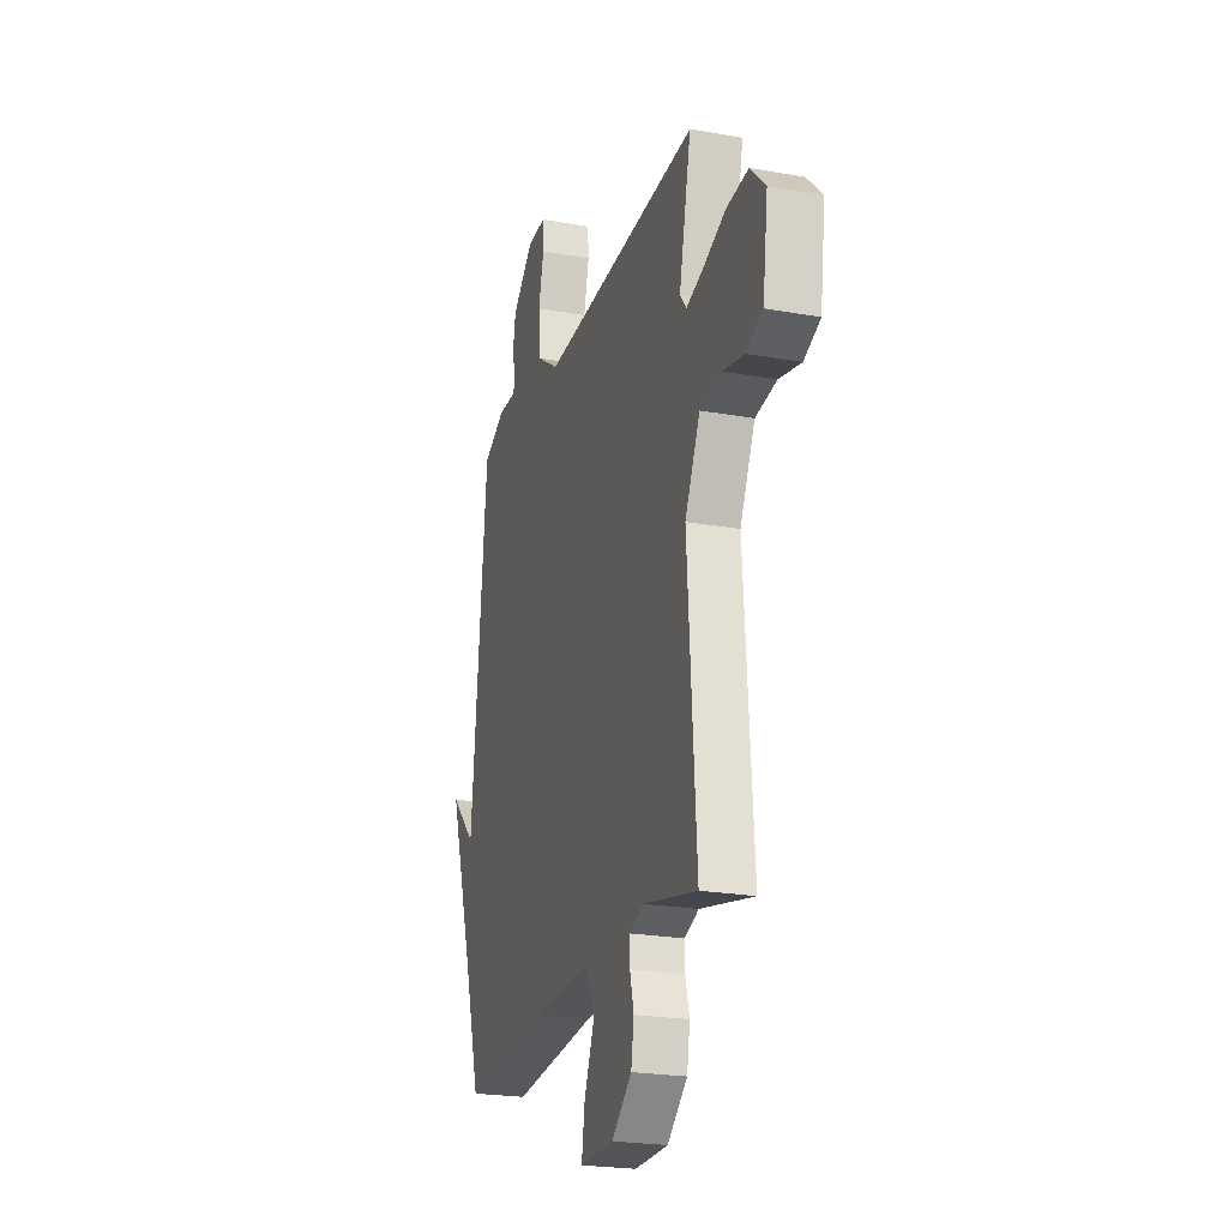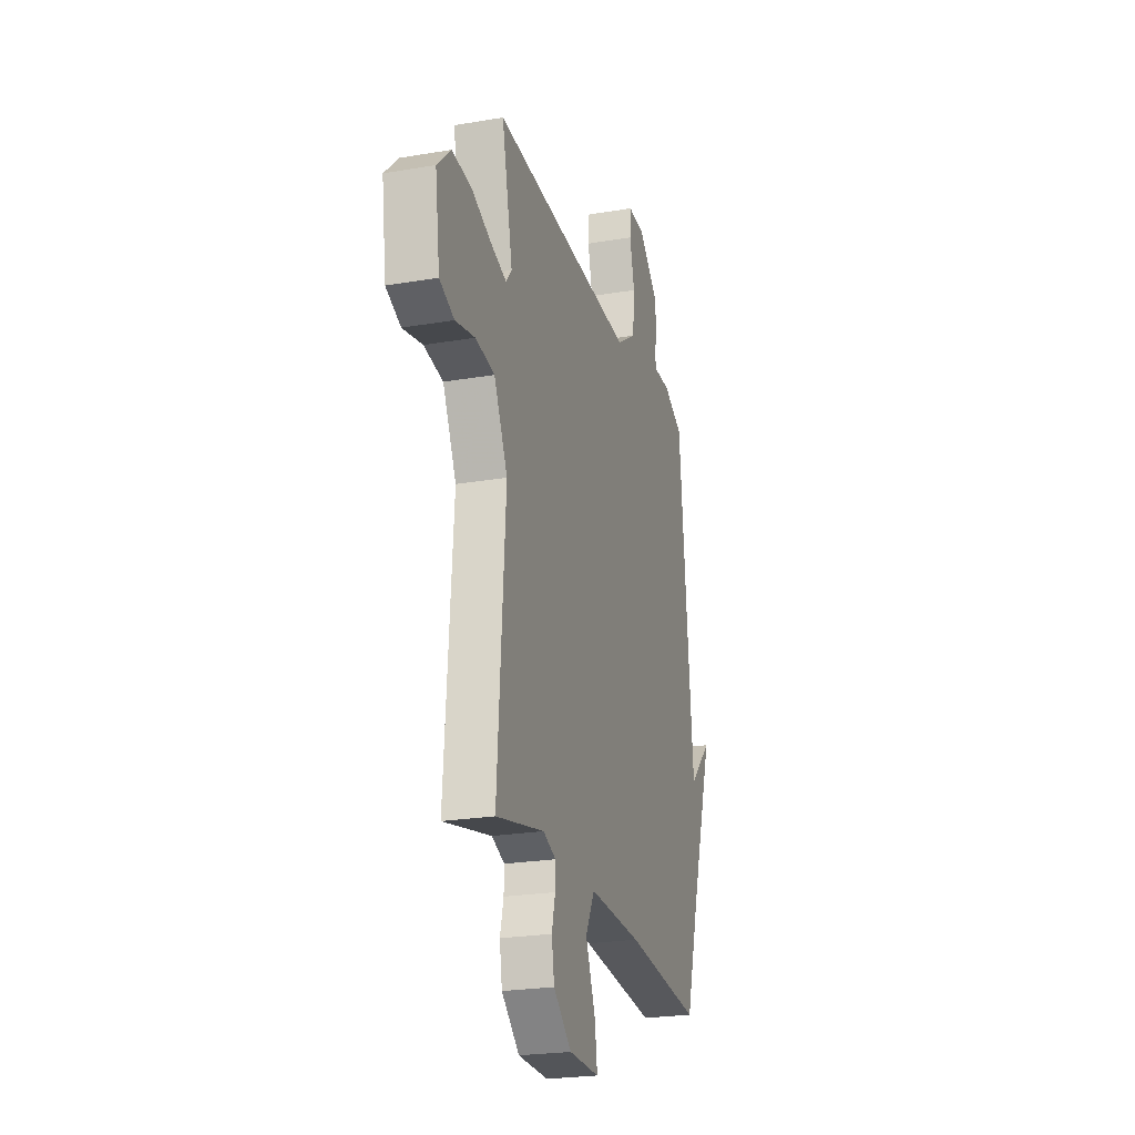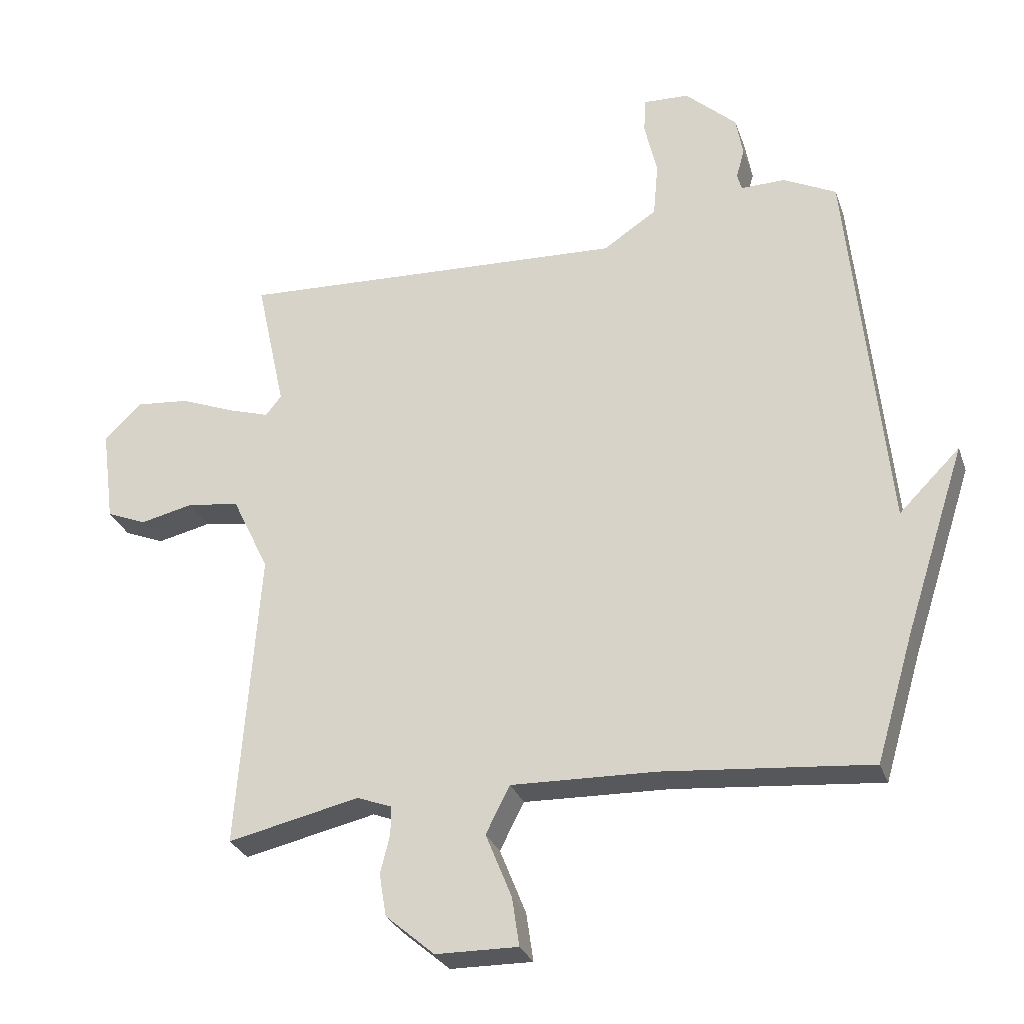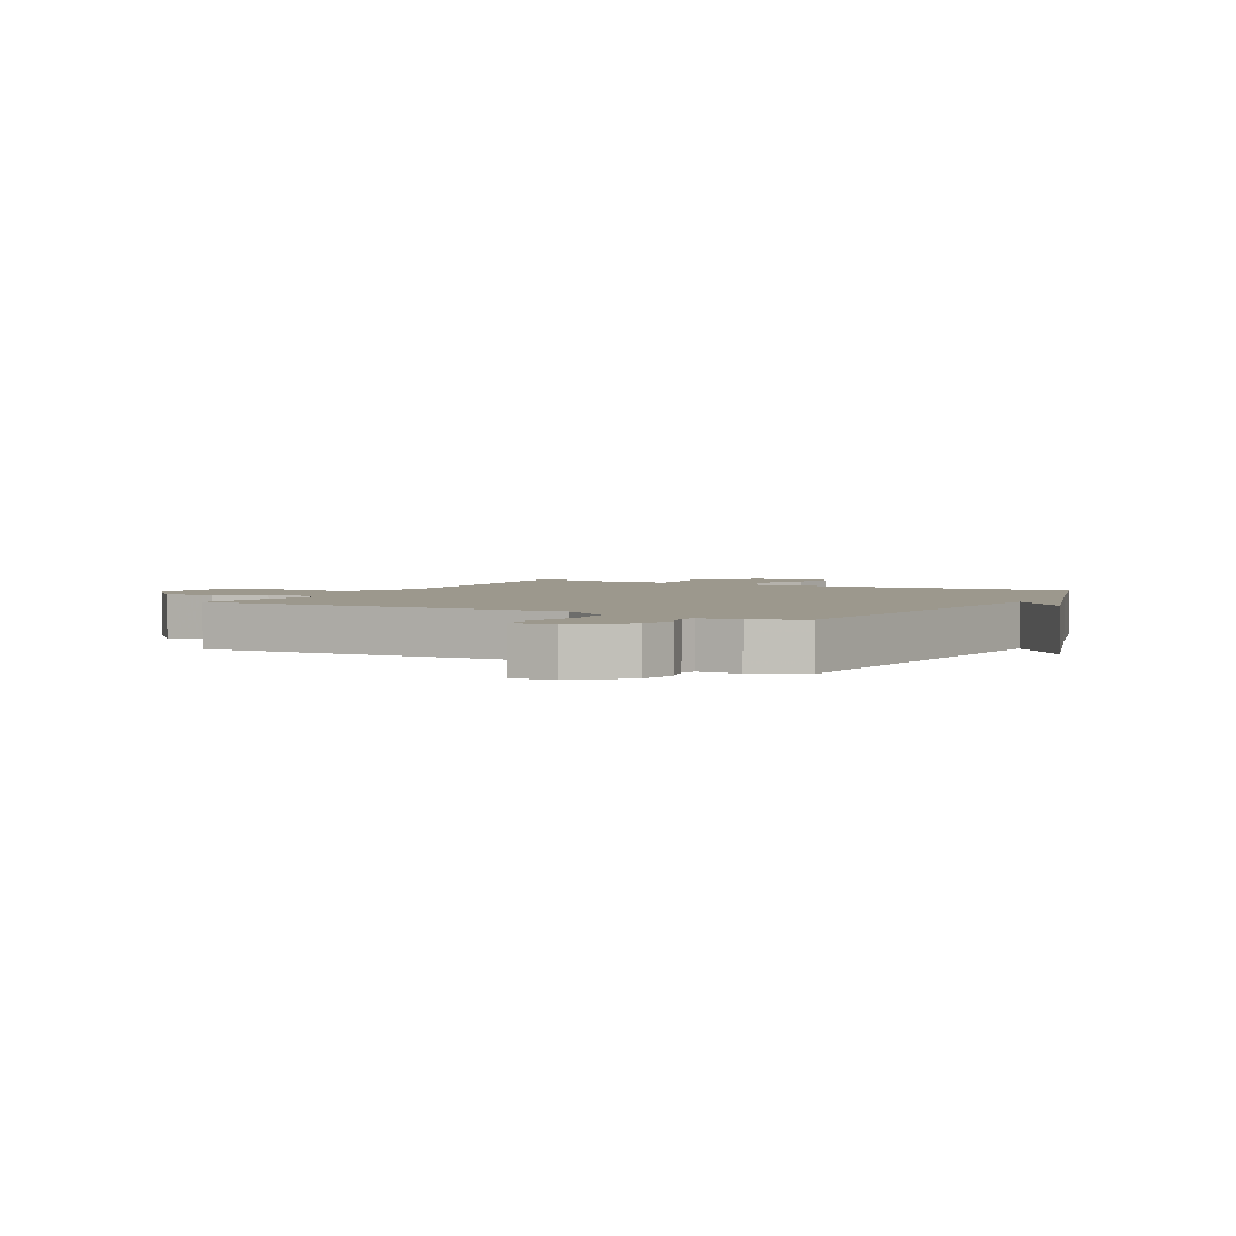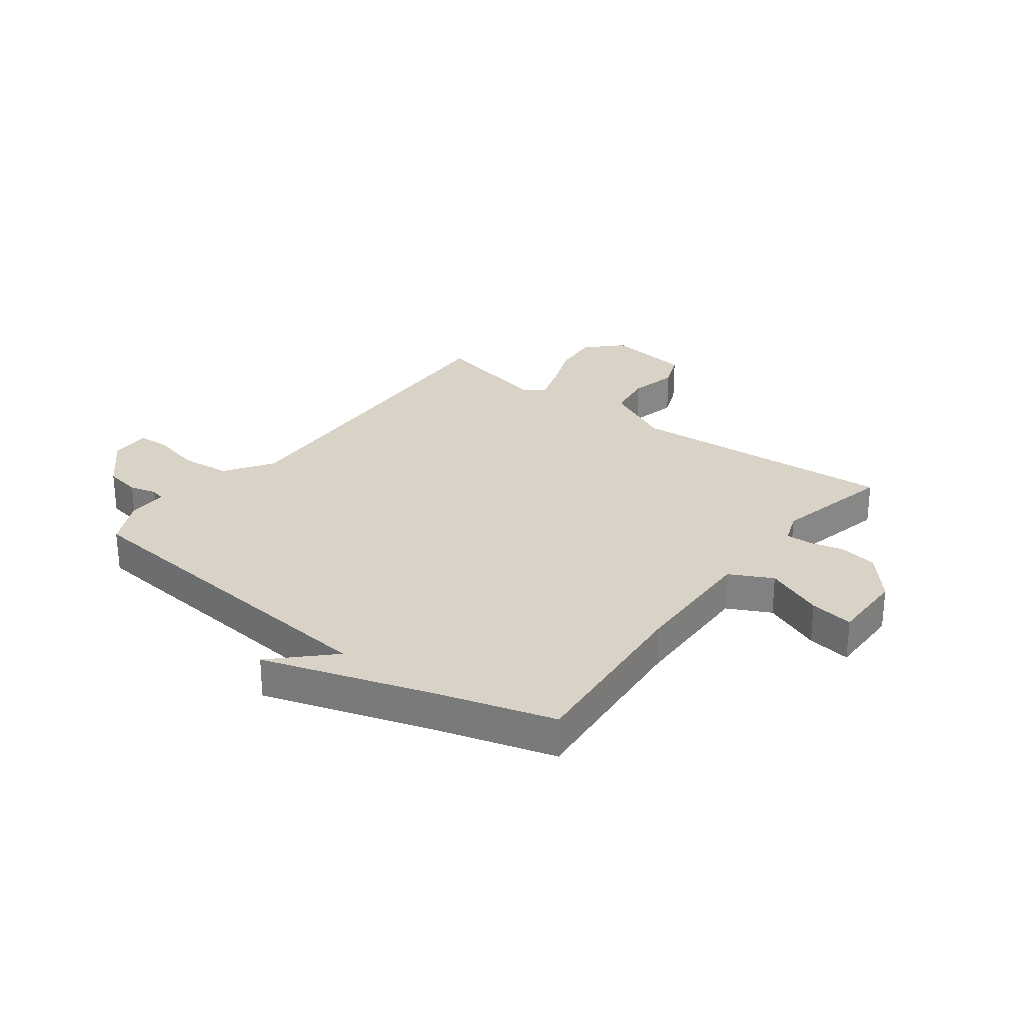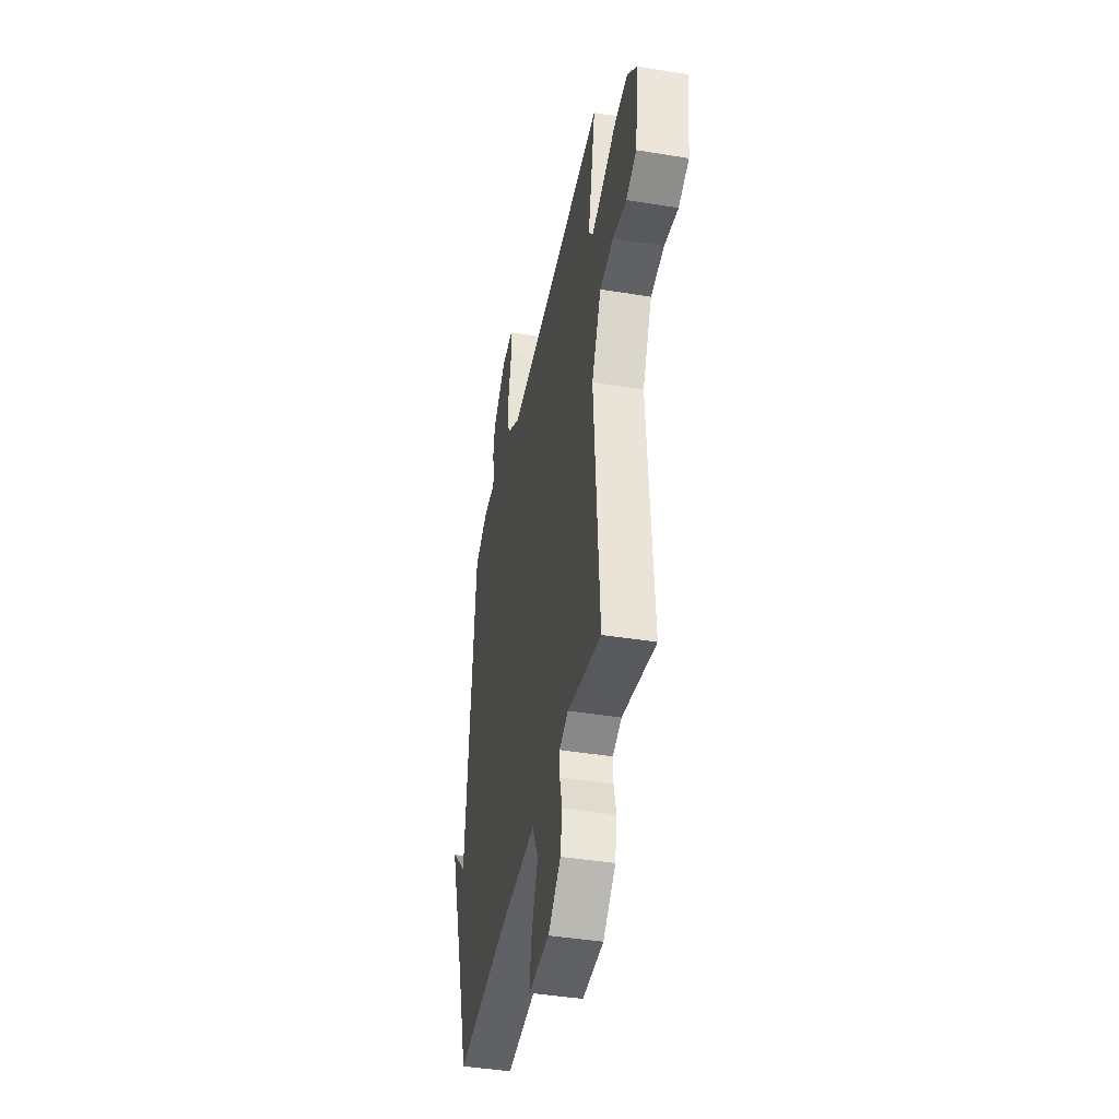
<metadata>
{"format":"obj","ext":"obj","renderer":"f3d","projection":"perspective","resolution":1024,"background":"white","views":[{"elev":-22.8,"azim":-107.0,"up":"+Z"},{"elev":-23.6,"azim":-74.0,"up":"+Z"},{"elev":-28.8,"azim":17.4,"up":"+Z"},{"elev":3.1,"azim":29.1,"up":"+Y"},{"elev":27.9,"azim":127.4,"up":"+Y"},{"elev":-42.1,"azim":-101.1,"up":"+Z"}]}
</metadata>
<code>
v -0.5 0.07 0.5
v 0.114 0.07 0.47
v 0.198 0.07 0.526
v 0.206 0.07 0.613
v 0.186 0.07 0.699
v 0.189 0.07 0.755
v 0.261 0.07 0.752
v 0.342 0.07 0.677
v 0.353 0.07 0.614
v 0.34 0.07 0.567
v 0.347 0.07 0.541
v 0.417 0.07 0.542
v 0.5 0.07 0.5
v 0.559 0.07 -0.102
v 0.655 0.07 -0.006
v 0.559 0.07 -0.302
v 0.5 0.07 -0.5
v 0.175 0.07 -0.47
v -0.051 0.07 -0.463
v -0.089 0.07 -0.537
v -0.048 0.07 -0.639
v -0.037 0.07 -0.715
v -0.166 0.07 -0.713
v -0.243 0.07 -0.647
v -0.254 0.07 -0.58
v -0.239 0.07 -0.52
v -0.238 0.07 -0.475
v -0.293 0.07 -0.454
v -0.5 0.07 -0.5
v -0.466 0.07 -0.028
v -0.524 0.07 0.093
v -0.606 0.07 0.105
v -0.69 0.07 0.086
v -0.753 0.07 0.112
v -0.773 0.07 0.261
v -0.714 0.07 0.319
v -0.63 0.07 0.311
v -0.545 0.07 0.277
v -0.479 0.07 0.256
v -0.454 0.07 0.287
v -0.5 0 0.5
v 0.114 0 0.47
v 0.198 0 0.526
v 0.206 0 0.613
v 0.186 0 0.699
v 0.189 0 0.755
v 0.261 0 0.752
v 0.342 0 0.677
v 0.353 0 0.614
v 0.34 0 0.567
v 0.347 0 0.541
v 0.417 0 0.542
v 0.5 0 0.5
v 0.559 0 -0.102
v 0.655 0 -0.006
v 0.559 0 -0.302
v 0.5 0 -0.5
v 0.175 0 -0.47
v -0.051 0 -0.463
v -0.089 0 -0.537
v -0.048 0 -0.639
v -0.037 0 -0.715
v -0.166 0 -0.713
v -0.243 0 -0.647
v -0.254 0 -0.58
v -0.239 0 -0.52
v -0.238 0 -0.475
v -0.293 0 -0.454
v -0.5 0 -0.5
v -0.466 0 -0.028
v -0.524 0 0.093
v -0.606 0 0.105
v -0.69 0 0.086
v -0.753 0 0.112
v -0.773 0 0.261
v -0.714 0 0.319
v -0.63 0 0.311
v -0.545 0 0.277
v -0.479 0 0.256
v -0.454 0 0.287
f 36 37 38
f 35 36 38
f 34 35 38
f 33 34 38
f 32 33 38
f 31 32 38 39
f 30 31 39 40
f 28 29 30
f 27 28 30 40
f 24 25 26
f 23 24 26
f 22 23 26
f 21 22 26
f 20 21 26
f 19 20 26 27
f 16 17 18
f 16 18 19
f 14 15 16
f 19 27 40
f 16 19 40
f 14 16 40
f 13 14 40
f 12 13 40
f 11 12 40
f 8 9 10
f 7 8 10
f 6 7 10
f 5 6 10
f 4 5 10
f 3 4 10 11
f 40 1 2
f 11 40 2
f 2 3 11
f 78 77 76
f 78 76 75
f 78 75 74
f 78 74 73
f 78 73 72
f 79 78 72 71
f 80 79 71 70
f 70 69 68
f 80 70 68 67
f 66 65 64
f 66 64 63
f 66 63 62
f 66 62 61
f 66 61 60
f 67 66 60 59
f 58 57 56
f 59 58 56
f 56 55 54
f 80 67 59
f 80 59 56
f 80 56 54
f 80 54 53
f 80 53 52
f 80 52 51
f 50 49 48
f 50 48 47
f 50 47 46
f 50 46 45
f 50 45 44
f 51 50 44 43
f 42 41 80
f 42 80 51
f 51 43 42
f 1 41 42 2
f 2 42 43 3
f 3 43 44 4
f 4 44 45 5
f 5 45 46 6
f 6 46 47 7
f 7 47 48 8
f 8 48 49 9
f 9 49 50 10
f 10 50 51 11
f 11 51 52 12
f 12 52 53 13
f 13 53 54 14
f 14 54 55 15
f 15 55 56 16
f 16 56 57 17
f 17 57 58 18
f 18 58 59 19
f 19 59 60 20
f 20 60 61 21
f 21 61 62 22
f 22 62 63 23
f 23 63 64 24
f 24 64 65 25
f 25 65 66 26
f 26 66 67 27
f 27 67 68 28
f 28 68 69 29
f 29 69 70 30
f 30 70 71 31
f 31 71 72 32
f 32 72 73 33
f 33 73 74 34
f 34 74 75 35
f 35 75 76 36
f 36 76 77 37
f 37 77 78 38
f 38 78 79 39
f 39 79 80 40
f 40 80 41 1

</code>
